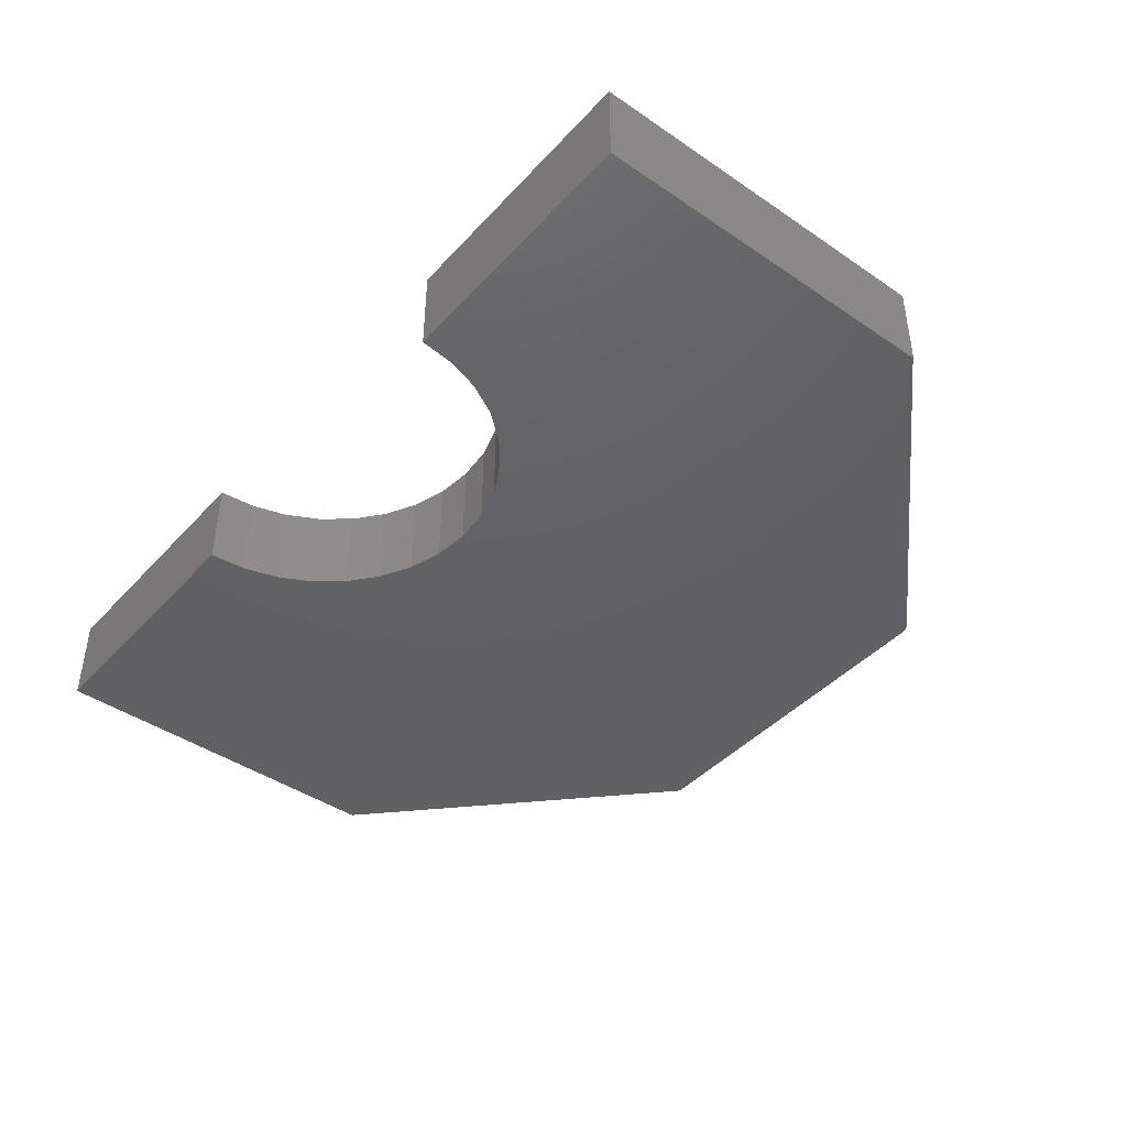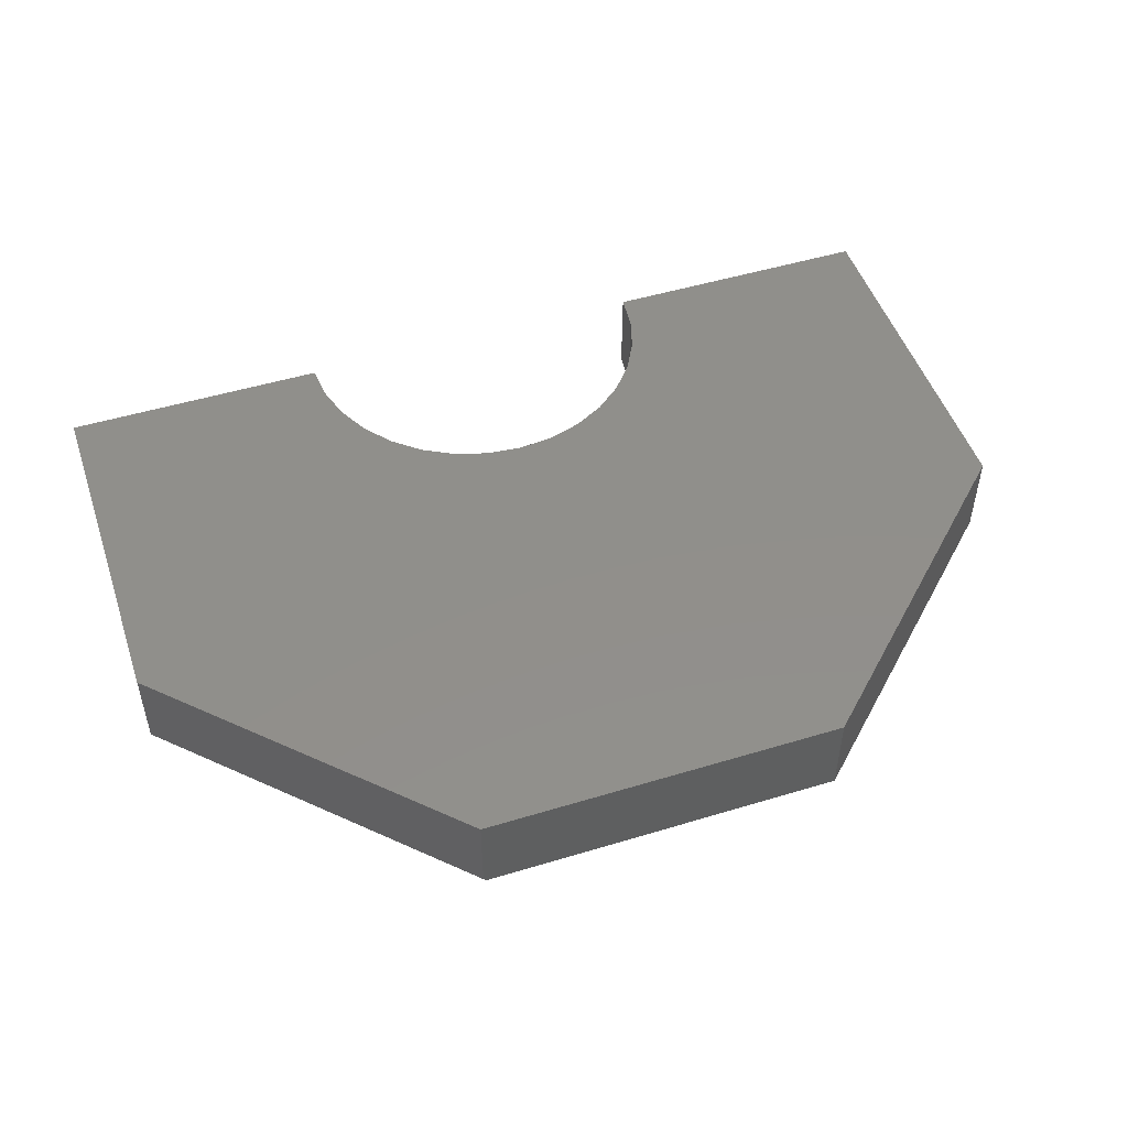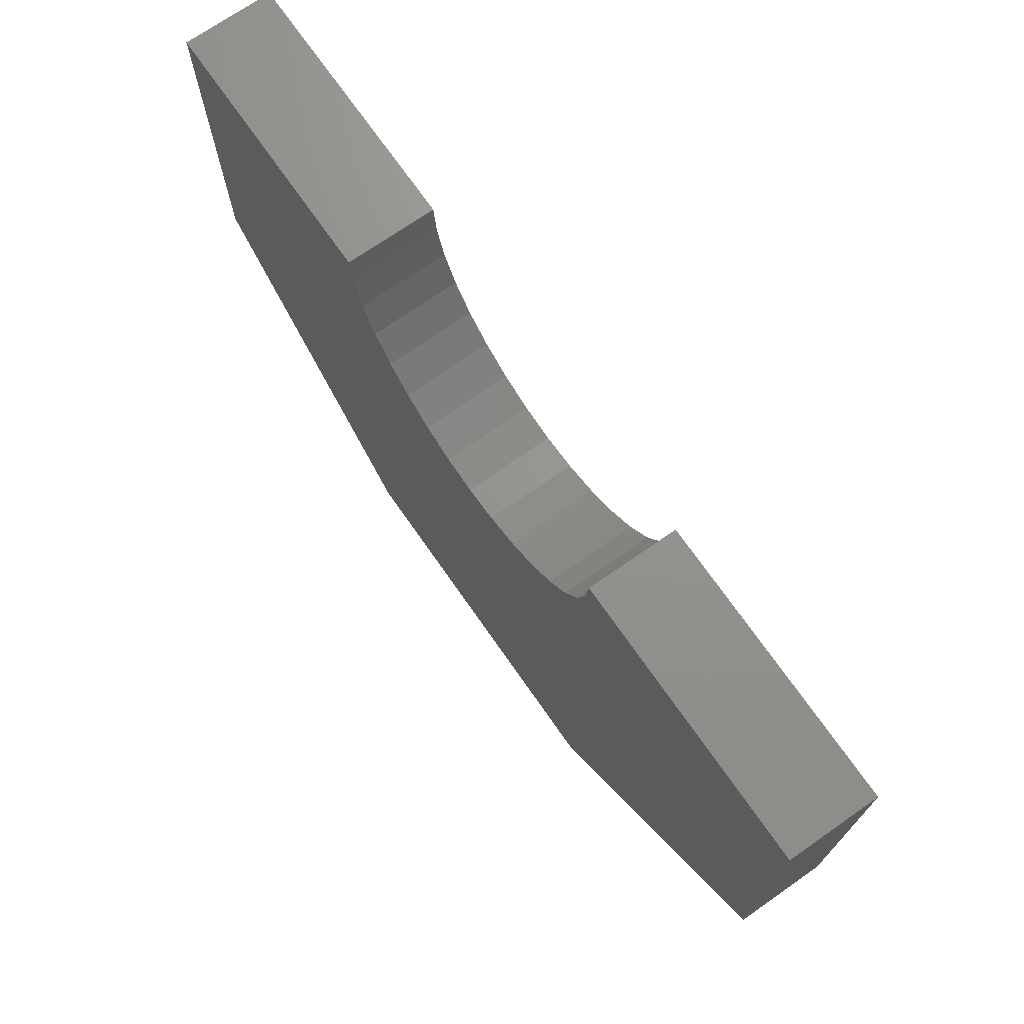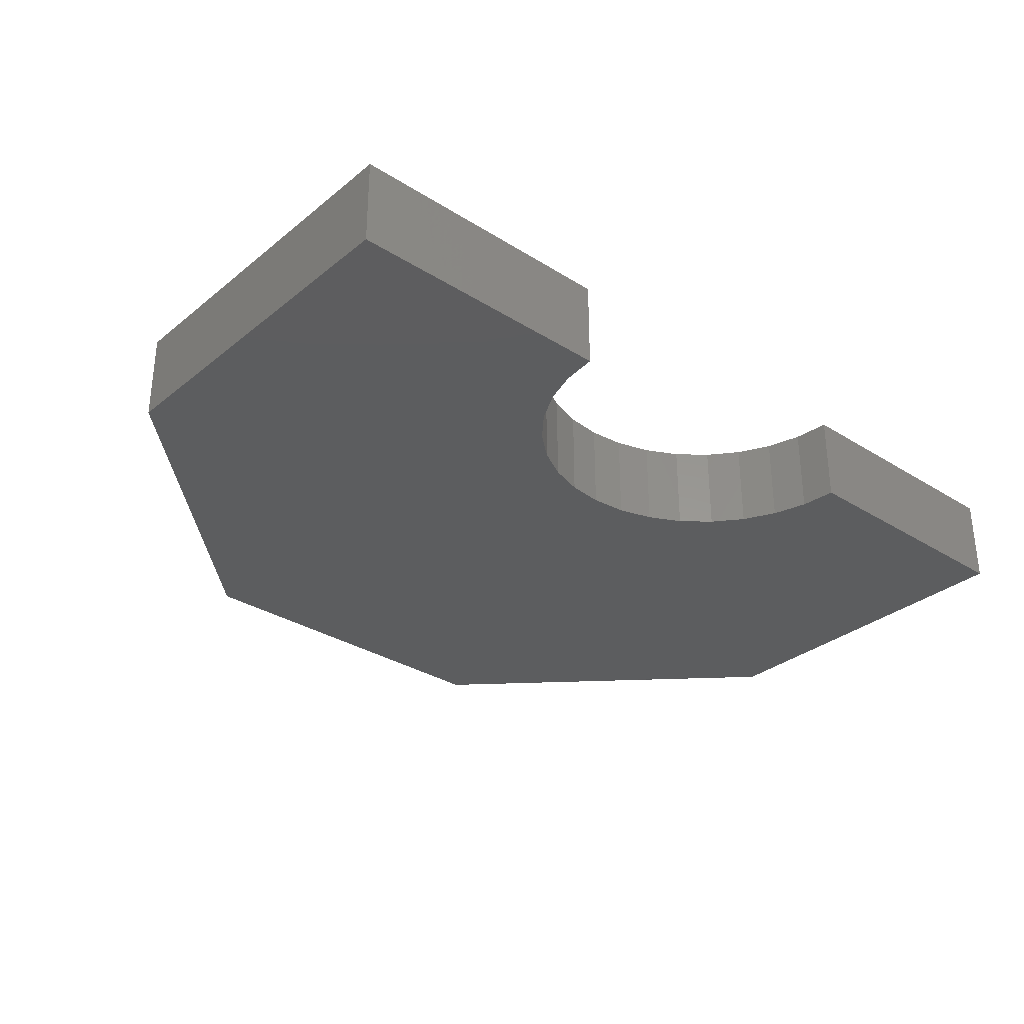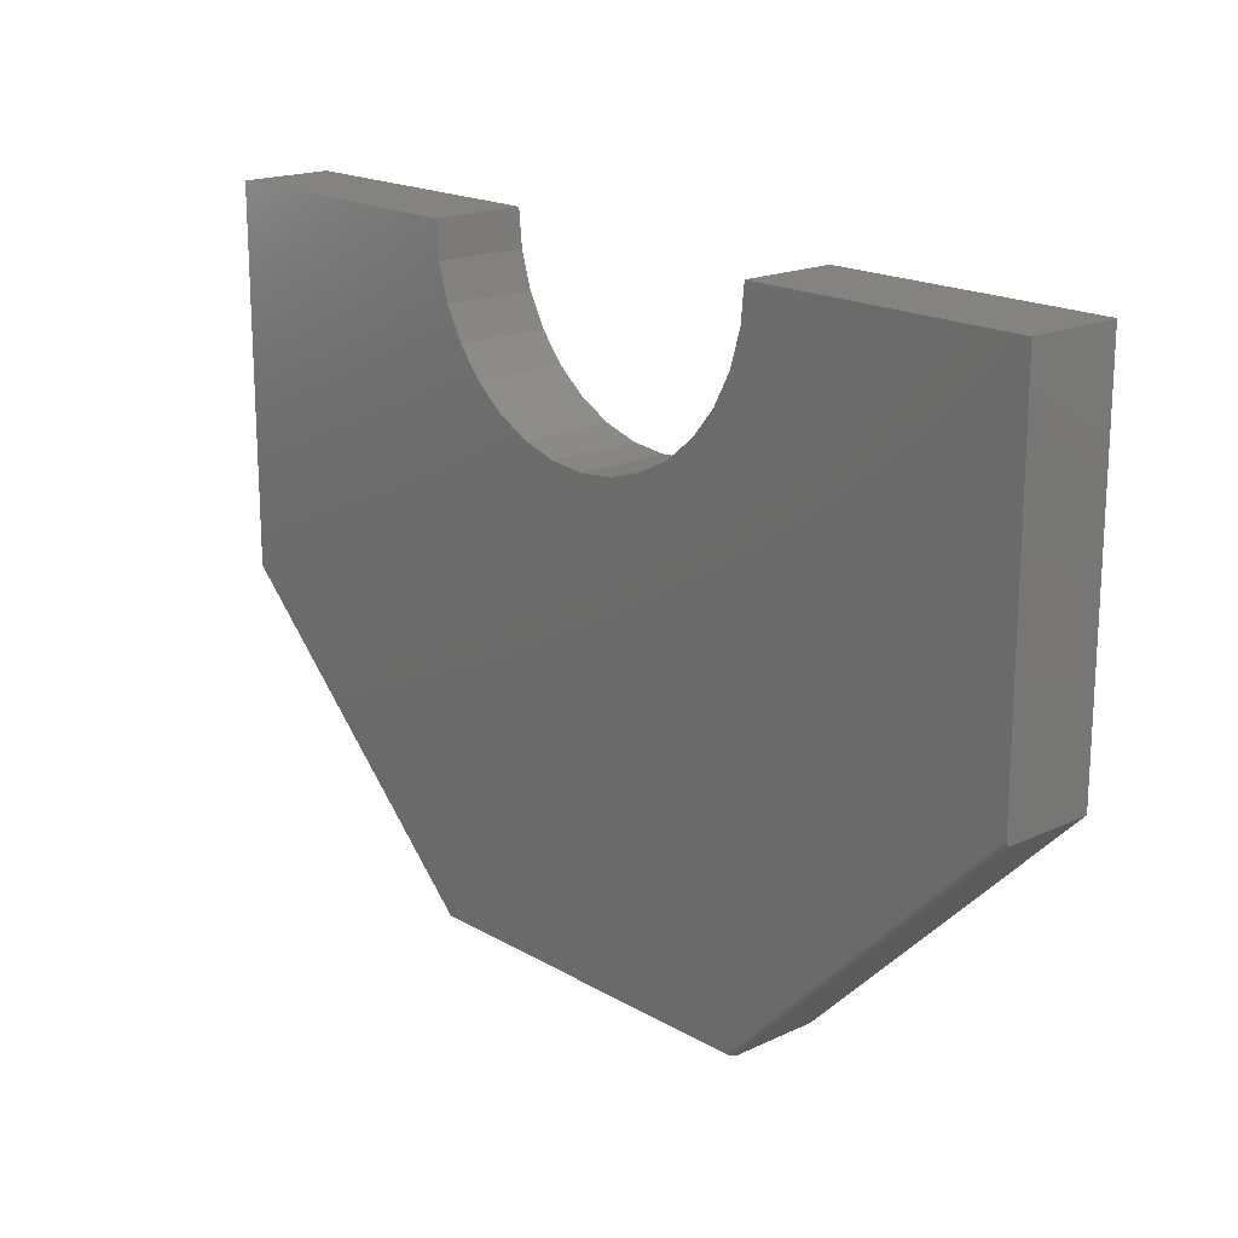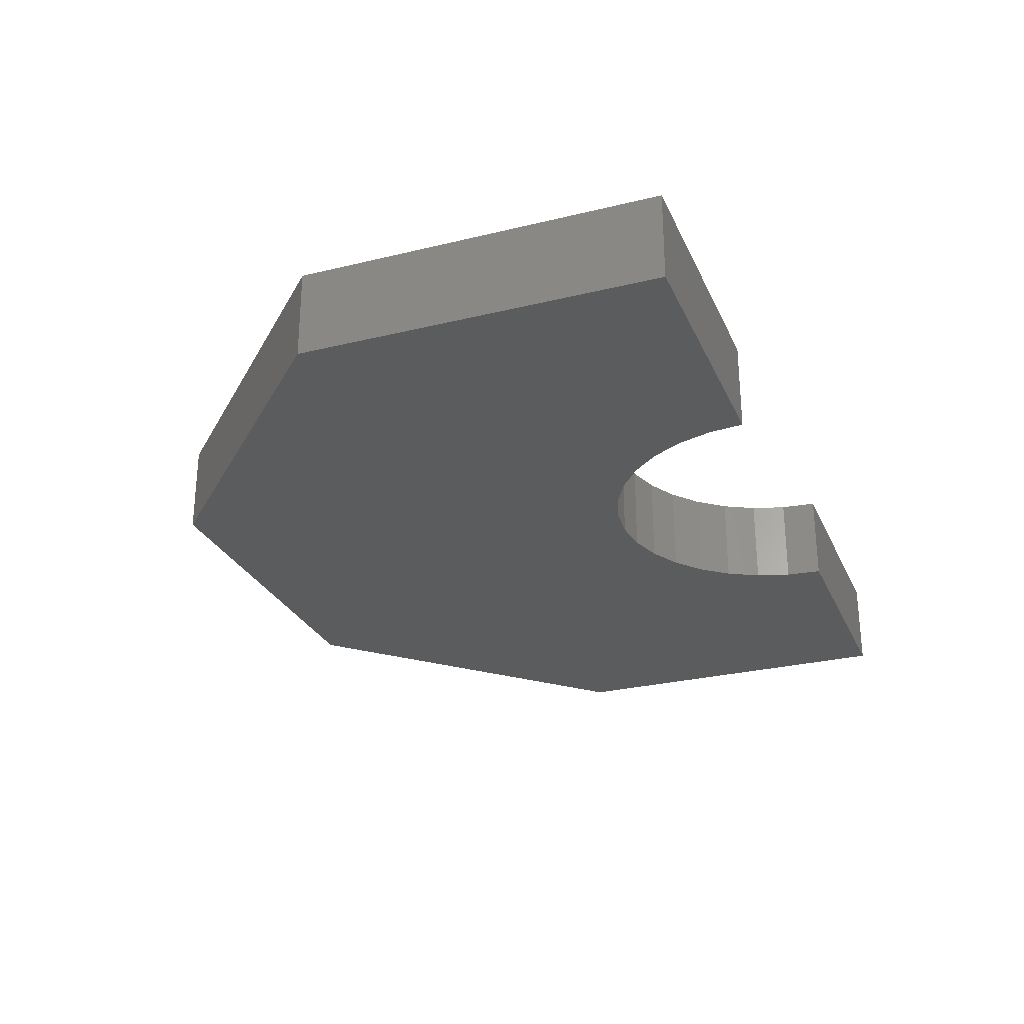
<metadata>
{"format":"stl","ext":"stl","renderer":"f3d","projection":"perspective","resolution":1024,"background":"white","views":[{"elev":-43.2,"azim":-128.9,"up":"+Z"},{"elev":49.7,"azim":-18.5,"up":"+Z"},{"elev":71.8,"azim":55.1,"up":"+Y"},{"elev":-31.8,"azim":138.5,"up":"+Z"},{"elev":18.2,"azim":-132.0,"up":"+Y"},{"elev":-27.7,"azim":110.5,"up":"+Z"}]}
</metadata>
<code>
# stl→obj: 62 verts, 120 faces
v 0.75 -0.07812 0
v 0.2921 -0.5202 0
v -0.2968 -0.5202 0
v -0.75 -0.06708 0
v -0.007895 0.2219 0
v 0.05063 0.2276 0
v 0.1069 0.2447 0
v 0.1588 0.2724 0
v 0.2042 0.3097 0
v 0.2415 0.3552 0
v 0.2693 0.4071 0
v 0.2863 0.4633 0
v 0.2921 0.5219 0
v 0.75 0.5219 0
v -0.75 0.5219 0
v -0.3079 0.5219 0
v -0.3021 0.4633 0
v -0.2851 0.4071 0
v -0.2573 0.3552 0
v -0.22 0.3097 0
v -0.1746 0.2724 0
v -0.1227 0.2447 0
v -0.06642 0.2276 0
v -0.75 -0.07064 0.0004182
v -0.75 -0.07222 0.0008966
v -0.75 -0.07366 0.001538
v -0.75 0.5219 0.1484
v -0.75 -0.07494 0.002327
v -0.75 -0.07604 0.003246
v -0.75 -0.07758 0.005397
v -0.75 -0.07812 0.007812
v -0.75 -0.07812 0.1484
v -0.75 -0.06898 0.0001163
v -0.3079 -0.5202 0.1484
v -0.3067 -0.5202 0.004275
v -0.3047 -0.5202 0.002327
v -0.3079 -0.5202 0.007812
v -0.3078 -0.5202 0.006588
v -0.3034 -0.5202 0.001538
v -0.302 -0.5202 0.0008966
v -0.3004 -0.5202 0.0004182
v -0.2987 -0.5202 0.0001163
v 0.2921 -0.5202 0.1484
v 0.75 -0.07812 0.1484
v 0.75 0.5219 0.1484
v 0.2921 0.5219 0.1484
v 0.2863 0.4633 0.1484
v 0.2693 0.4071 0.1484
v 0.2415 0.3552 0.1484
v 0.2042 0.3097 0.1484
v 0.1588 0.2724 0.1484
v 0.1069 0.2447 0.1484
v 0.05063 0.2276 0.1484
v -0.007895 0.2219 0.1484
v -0.06642 0.2276 0.1484
v -0.1227 0.2447 0.1484
v -0.1746 0.2724 0.1484
v -0.22 0.3097 0.1484
v -0.2573 0.3552 0.1484
v -0.2851 0.4071 0.1484
v -0.3021 0.4633 0.1484
v -0.3079 0.5219 0.1484
f 1 2 3
f 1 3 4
f 1 4 5
f 1 5 6
f 1 6 7
f 1 7 8
f 1 8 9
f 1 9 10
f 1 10 11
f 1 11 12
f 1 12 13
f 1 13 14
f 4 15 16
f 4 16 17
f 4 17 18
f 4 18 19
f 4 19 20
f 4 20 21
f 4 21 22
f 4 22 23
f 4 23 5
f 24 25 26
f 4 27 15
f 26 28 29
f 26 29 30
f 26 30 31
f 32 27 4
f 32 4 33
f 32 33 24
f 32 24 26
f 32 26 31
f 34 35 36
f 34 37 35
f 37 38 35
f 39 40 41
f 39 41 42
f 39 42 3
f 43 34 36
f 43 36 39
f 43 39 3
f 43 3 2
f 32 31 34
f 34 31 37
f 37 30 38
f 37 31 30
f 4 42 33
f 4 3 42
f 42 41 33
f 33 41 24
f 41 40 24
f 24 40 25
f 40 39 25
f 25 39 26
f 39 36 26
f 26 36 28
f 36 29 28
f 29 36 35
f 29 35 30
f 30 35 38
f 44 45 46
f 44 46 47
f 44 47 48
f 44 48 49
f 44 49 50
f 44 50 51
f 44 51 52
f 44 52 53
f 44 53 54
f 44 54 32
f 44 32 34
f 44 34 43
f 32 54 55
f 32 55 56
f 32 56 57
f 32 57 58
f 32 58 59
f 32 59 60
f 32 60 61
f 32 61 62
f 32 62 27
f 62 16 27
f 27 16 15
f 5 53 6
f 6 53 52
f 6 52 7
f 7 52 51
f 7 51 8
f 8 51 50
f 8 50 9
f 9 50 49
f 9 49 10
f 10 49 48
f 10 48 11
f 11 48 47
f 11 47 12
f 12 47 46
f 12 46 13
f 53 5 54
f 54 5 23
f 54 23 55
f 55 23 22
f 55 22 56
f 56 22 21
f 56 21 57
f 57 21 20
f 57 20 58
f 58 20 19
f 58 19 59
f 59 19 18
f 59 18 60
f 60 18 17
f 60 17 61
f 61 17 16
f 61 16 62
f 45 14 46
f 46 14 13
f 44 1 45
f 45 1 14
f 43 2 44
f 44 2 1

</code>
